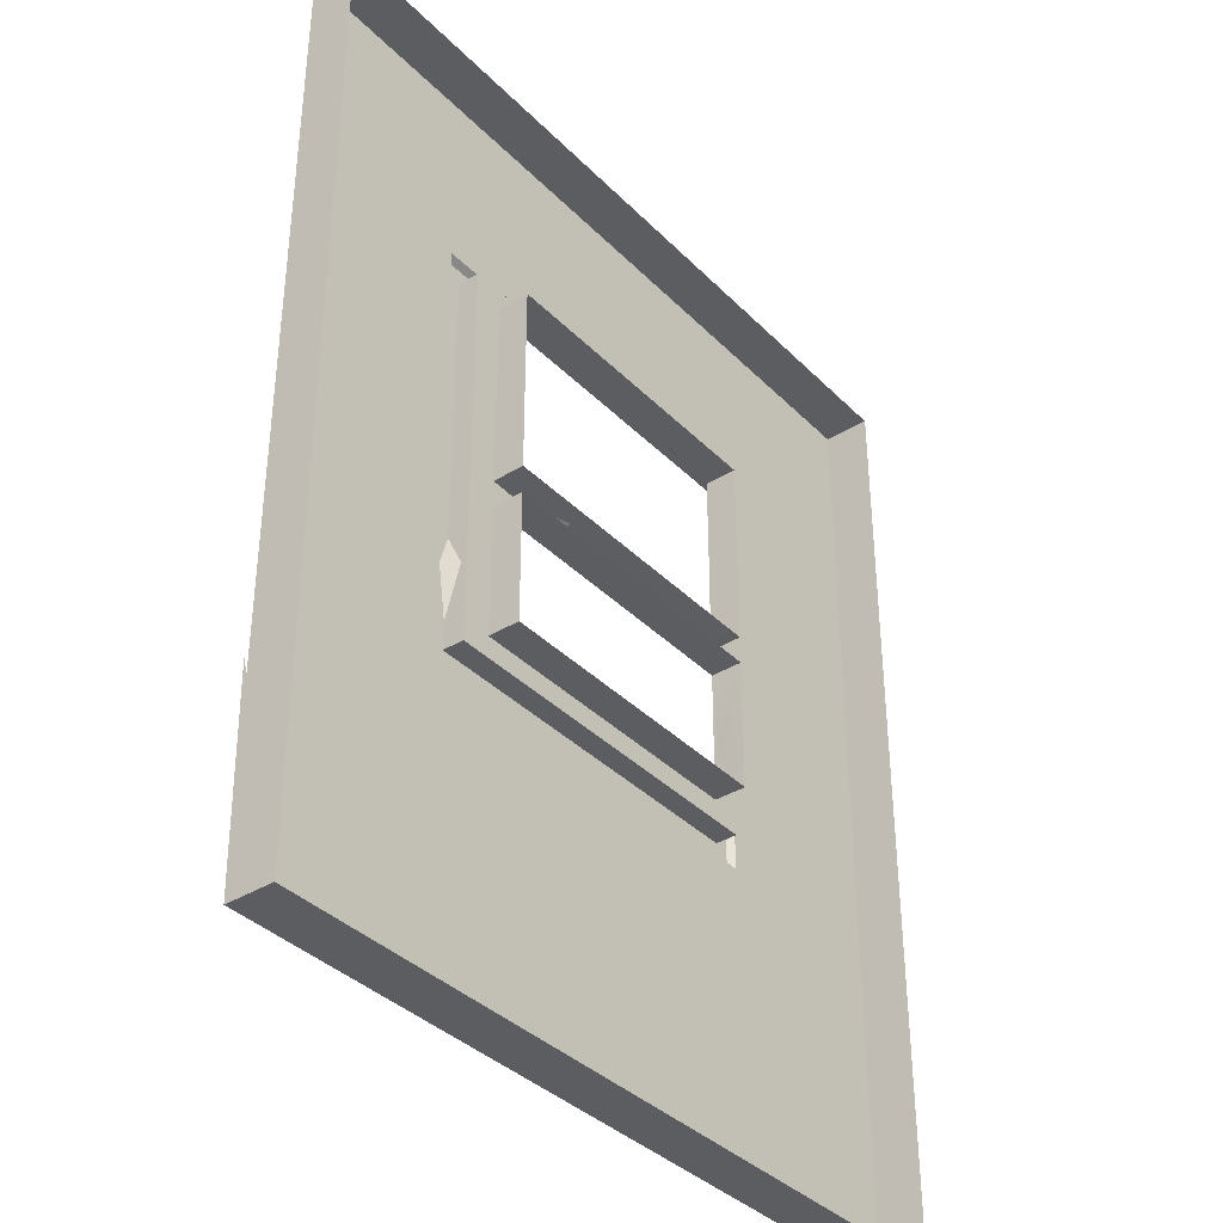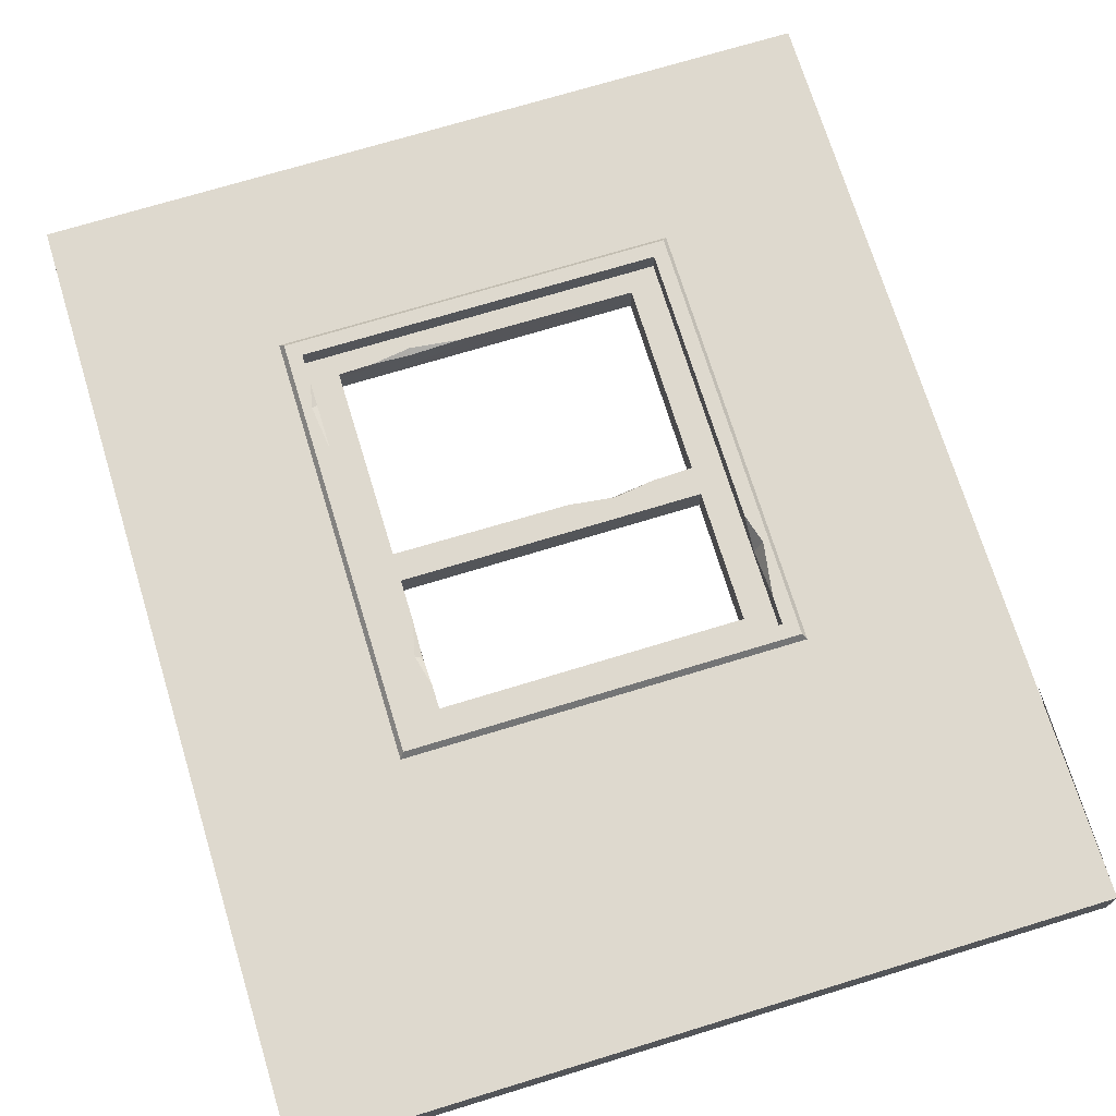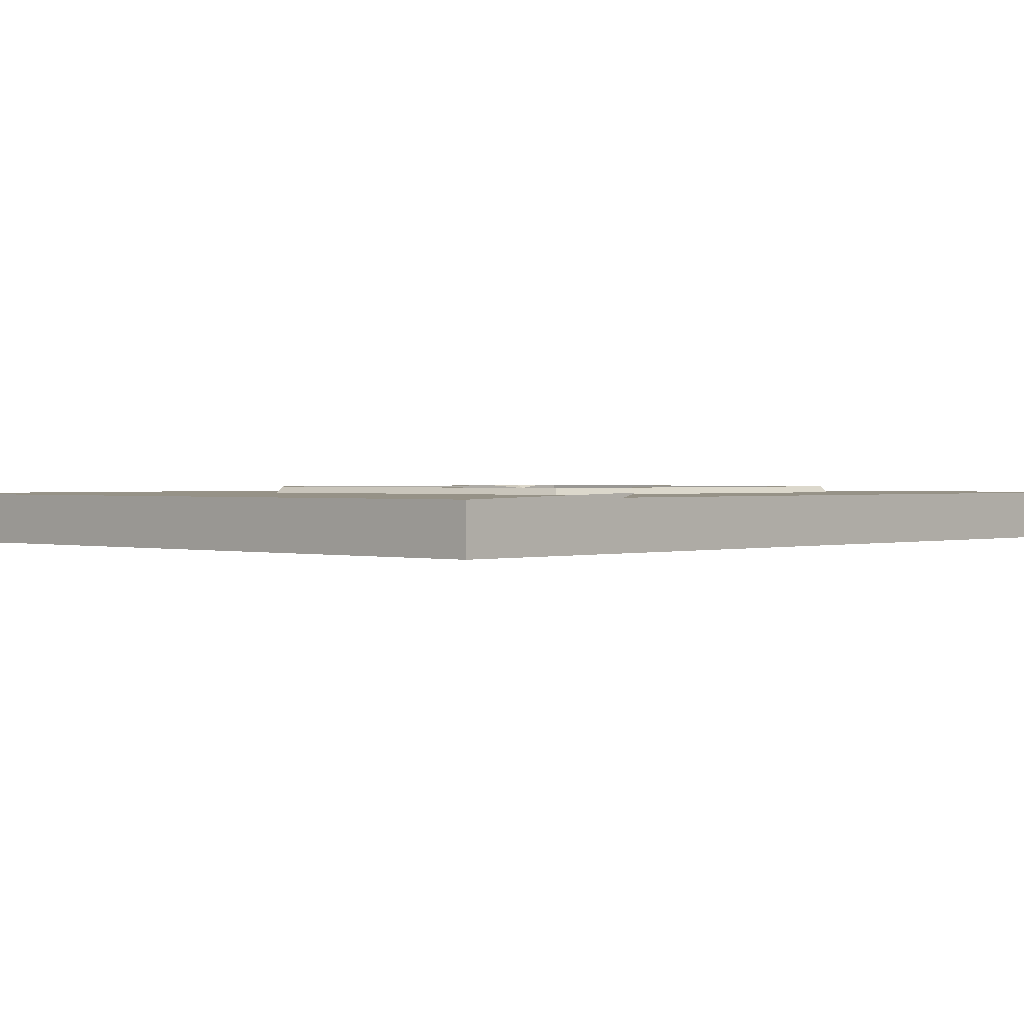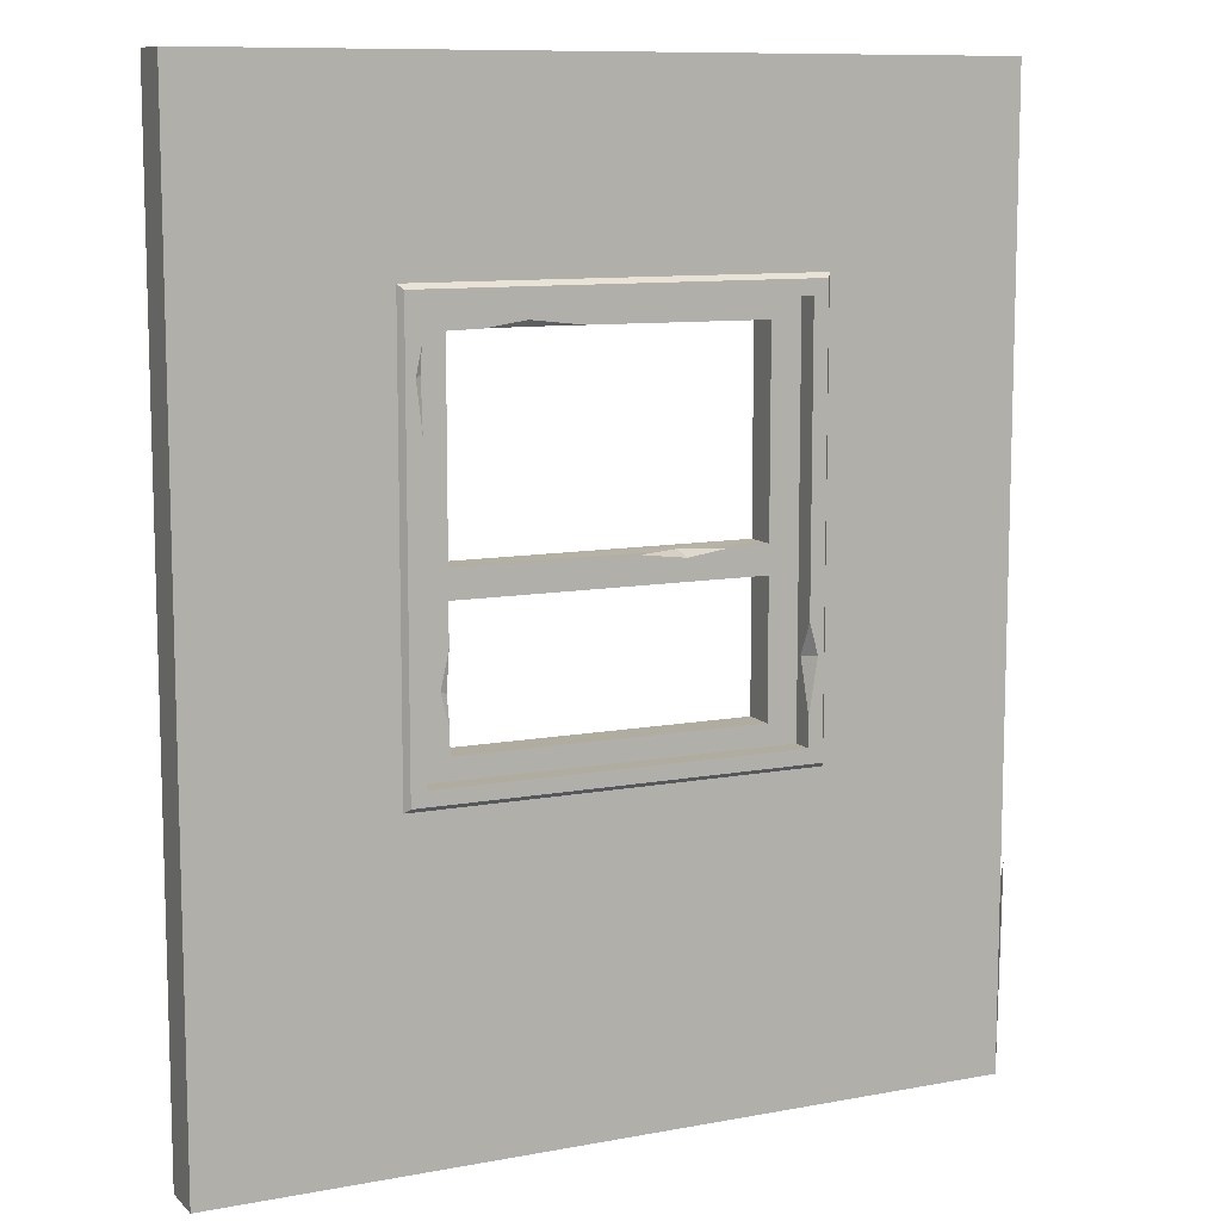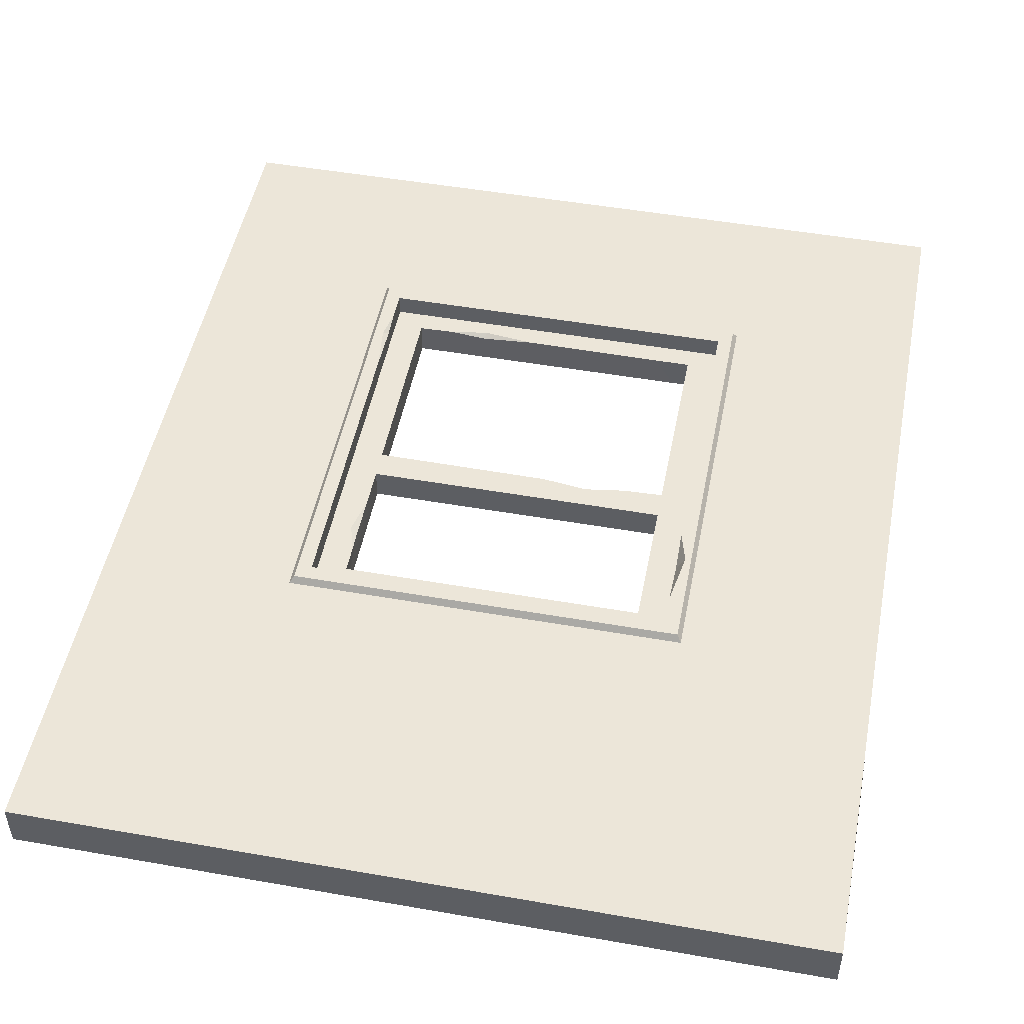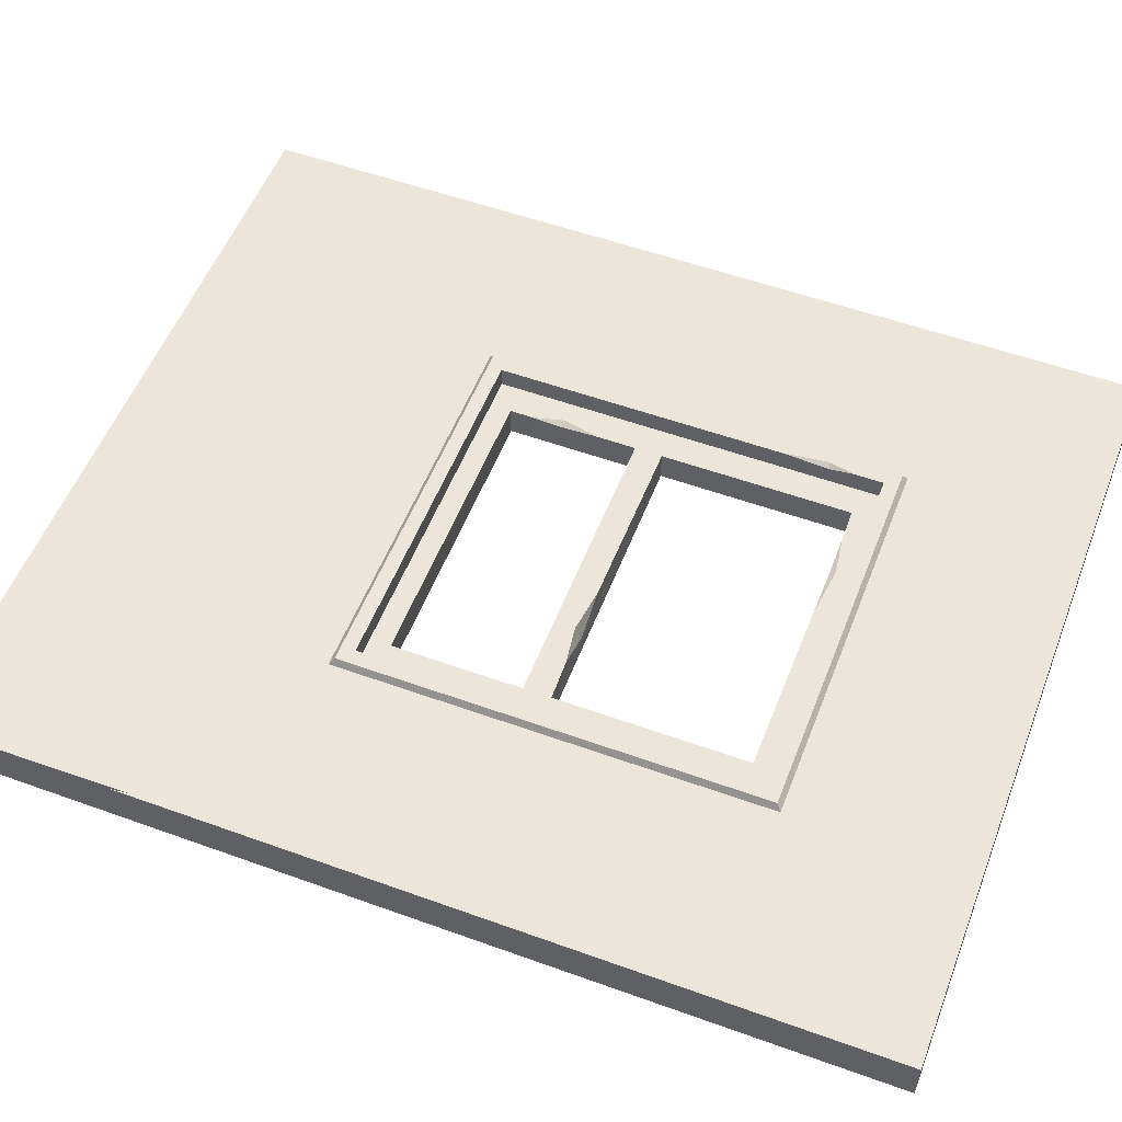
<metadata>
{"format":"obj","ext":"obj","renderer":"f3d","projection":"perspective","resolution":1024,"background":"white","views":[{"elev":-37.2,"azim":128.4,"up":"+Y"},{"elev":71.6,"azim":-17.0,"up":"+Z"},{"elev":1.0,"azim":43.2,"up":"+Z"},{"elev":10.1,"azim":-25.5,"up":"+Y"},{"elev":49.4,"azim":11.0,"up":"+Z"},{"elev":54.2,"azim":111.0,"up":"+Z"}]}
</metadata>
<code>
g SM_Bld_Wall_Blank_Window_01
v 0.6716 2.014 0.1704
v 0.6537 2.166 0.1704
v 0.6716 2.172 0.1596
v 0.6537 2.166 0.1704
v 0.6716 2.249 0.1704
v 0.6716 2.172 0.1596
v 1.828 1.331 0.12
v 1.828 1.434 0.1704
v 1.856 1.337 0.1704
v 1.828 1.162 0.1704
v 1.828 1.331 0.12
v 1.856 1.337 0.1704
v 1.478 1.631 0.1017
v 1.33 1.649 0.1017
v 1.471 1.65 0.04953
v 1.604 1.65 0.1017
v 1.478 1.631 0.1017
v 1.471 1.65 0.04953
v 0.8754 2.282 0.1017
v 1.003 2.301 0.1017
v 0.9971 2.282 0.08968
v 1.003 2.301 0.1017
v 1.168 2.282 0.1017
v 0.9971 2.282 0.08968
v 0.7402 1.318 0.1017
v 0.7663 1.436 0.1017
v 0.7625 1.311 0.09127
v 0.7663 1.216 0.1017
v 0.7402 1.318 0.1017
v 0.7625 1.311 0.09127
v 2.5 0.662 0.1636
v 2.5 0 0.15
v 2.5 0 0
v 0.6716 1.072 0.1017
v 1.828 1.072 0.1017
v 1.828 1.072 0.1704
v 0.6716 1.072 0.1704
v 0.6716 2.347 0.1704
v 1.828 2.347 0.1704
v 1.828 2.347 0.1017
v 0.6716 2.347 0.1017
v 1.734 1.14 0.1017
v 1.734 1.654 0.1017
v 1.734 2.279 0.1017
v 1.734 1.564 0.1017
v 0.7663 1.14 0.1017
v 1.734 1.14 0
v 0.7663 1.14 0
v 1.734 1.654 0
v 1.604 1.65 0.1017
v 1.471 1.65 0.04953
v 0.7663 1.653 0
v 0.7663 1.653 0.1017
v 1.33 1.649 0.1017
v 1.734 1.14 0.1017
v 1.734 1.14 0
v 1.734 1.564 0
v 1.734 1.564 0.1017
v 0.7663 1.14 0
v 0.7663 1.14 0.1017
v 0.7663 1.216 0.1017
v 0.7625 1.311 0.09127
v 0.7663 1.564 0
v 0.7663 1.564 0.1017
v 0.7663 1.436 0.1017
v 1.734 1.564 0
v 0.7663 1.564 0
v 0.7663 1.564 0.1017
v 1.734 1.564 0.1017
v 0.7663 2.279 0
v 0.7663 2.279 0.1017
v 0.8754 2.282 0.1017
v 0.9971 2.282 0.08968
v 1.734 2.279 0
v 1.734 2.279 0.1017
v 1.168 2.282 0.1017
v 1.734 1.654 0.1017
v 1.734 1.654 0
v 1.734 2.279 0
v 1.734 2.279 0.1017
v 0.7663 2.279 0.1017
v 0.7663 2.279 0
v 0.7663 1.653 0
v 0.7663 1.653 0.1017
v 0.7402 1.318 0.1017
v 0.7663 1.216 0.1017
v 0.7663 1.14 0.1017
v 0.6716 1.072 0.1017
v 0.6716 2.347 0.1017
v 1.828 1.072 0.1017
v 1.734 1.14 0.1017
v 1.734 2.279 0.1017
v 0.7663 1.436 0.1017
v 1.828 2.347 0.1017
v 1.168 2.282 0.1017
v 1.003 2.301 0.1017
v 0.8754 2.282 0.1017
v 0.7663 2.279 0.1017
v 0.7663 1.653 0.1017
v 0.7663 1.564 0.1017
v 1.33 1.649 0.1017
v 1.478 1.631 0.1017
v 1.734 1.564 0.1017
v 1.734 1.654 0.1017
v 1.604 1.65 0.1017
v 0.6716 2.347 0.1017
v 0.6716 2.249 0.1704
v 0.6716 2.347 0.1704
v 0.6716 2.172 0.1596
v 0.6716 1.072 0.1017
v 0.6716 2.014 0.1704
v 0.6716 1.072 0.1704
v 0.6716 1.072 0.1704
v 0.6537 2.166 0.1704
v 0.6716 2.014 0.1704
v 0.625 1.026 0.1704
v 1.828 1.072 0.1704
v 0.625 2.393 0.1704
v 0.6716 2.249 0.1704
v 0.6716 2.347 0.1704
v 1.875 1.026 0.1704
v 1.828 1.162 0.1704
v 1.875 2.393 0.1704
v 1.856 1.337 0.1704
v 1.828 2.347 0.1704
v 1.828 1.434 0.1704
v 1.828 1.331 0.12
v 1.828 1.162 0.1704
v 1.828 1.072 0.1704
v 1.828 1.072 0.1017
v 1.828 2.347 0.1017
v 1.828 2.347 0.1704
v 1.828 1.434 0.1704
v 1.875 1.026 0.1704
v 1.889 1.011 0.15
v 0.6112 1.011 0.15
v 0.625 1.026 0.1704
v 0.625 1.026 0.1704
v 0.6112 1.011 0.15
v 0.6112 2.408 0.15
v 0.625 2.393 0.1704
v 1.875 2.393 0.1704
v 1.889 2.408 0.15
v 1.889 1.011 0.15
v 1.875 1.026 0.1704
v 0.625 2.393 0.1704
v 0.6112 2.408 0.15
v 1.889 2.408 0.15
v 1.875 2.393 0.1704
v 0 2.997 0
v 0 2.997 0.15
v 0 0 0.15
v 0 0 0
v 2.5 0 0.15
v 2.5 2.997 0.15
v 2.5 2.997 0
v 2.5 0 0
v 0 2.997 0.15
v 0 2.997 0
v 2.5 2.997 0
v 2.5 2.997 0.15
v 2.5 0 0.15
v 2.5 0 0
v 0 0 0
v 0 0 0.15
v 0 0 0.15
v 0.6112 1.011 0.15
v 1.889 1.011 0.15
v 2.5 0 0.15
v 0 2.997 0.15
v 1.889 2.408 0.15
v 0.6112 2.408 0.15
v 2.5 2.997 0.15
g SM_Bld_Wall_Blank_Window_01_0
f 3 2 1
f 6 5 4
f 9 8 7
f 12 11 10
f 15 14 13
f 18 17 16
f 21 20 19
f 24 23 22
f 27 26 25
f 30 29 28
f 33 32 31
f 36 35 34
f 37 36 34
f 40 39 38
f 41 40 38
f 44 43 42
f 43 45 42
f 42 47 46
f 47 48 46
f 50 43 49
f 51 50 49
f 51 49 52
f 51 52 53
f 54 51 53
f 57 56 55
f 58 57 55
f 61 60 59
f 62 61 59
f 62 59 63
f 62 63 64
f 65 62 64
f 68 67 66
f 69 68 66
f 72 71 70
f 73 72 70
f 74 73 70
f 74 75 73
f 75 76 73
f 79 78 77
f 80 79 77
f 83 82 81
f 84 83 81
f 87 86 85
f 88 87 85
f 88 85 89
f 88 90 87
f 90 91 87
f 92 91 90
f 89 85 93
f 90 94 92
f 95 92 94
f 96 95 94
f 96 94 89
f 97 96 89
f 98 97 89
f 99 98 89
f 89 93 100
f 89 100 99
f 101 99 100
f 102 101 100
f 102 100 103
f 102 103 104
f 105 102 104
f 108 107 106
f 107 109 106
f 109 110 106
f 109 111 110
f 111 112 110
f 115 114 113
f 114 116 113
f 113 116 117
f 114 118 116
f 114 119 118
f 119 120 118
f 116 121 117
f 122 117 121
f 118 120 123
f 124 122 121
f 123 124 121
f 120 125 123
f 123 125 124
f 125 126 124
f 129 128 127
f 130 129 127
f 131 130 127
f 131 127 132
f 127 133 132
f 136 135 134
f 137 136 134
f 140 139 138
f 141 140 138
f 144 143 142
f 145 144 142
f 148 147 146
f 149 148 146
f 152 151 150
f 153 152 150
f 156 155 154
f 157 156 154
f 160 159 158
f 161 160 158
f 164 163 162
f 165 164 162
f 168 167 166
f 169 168 166
f 166 167 170
f 171 168 169
f 167 172 170
f 173 171 169
f 170 172 173
f 172 171 173

</code>
